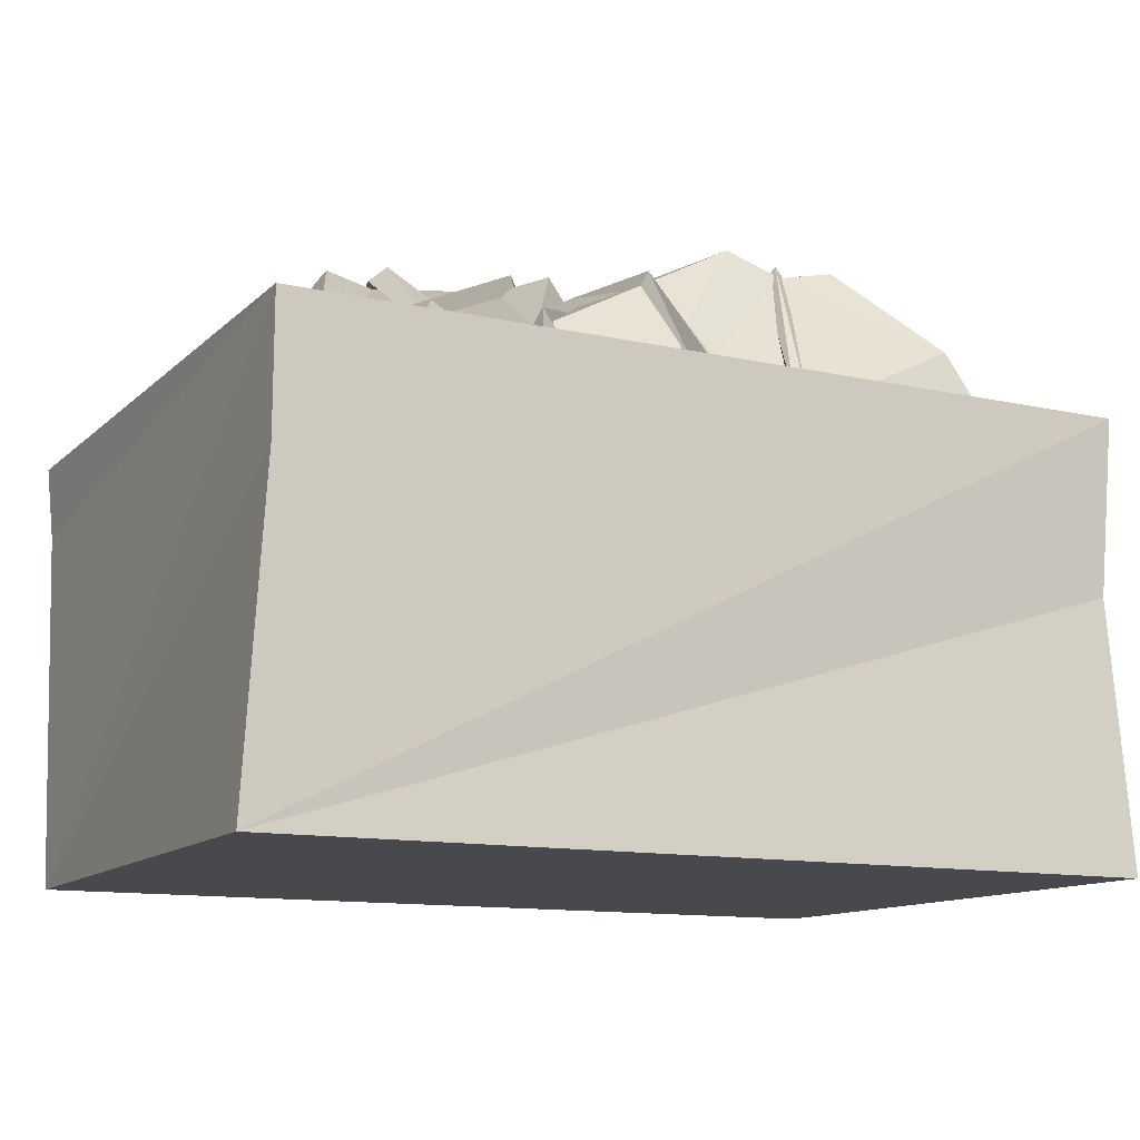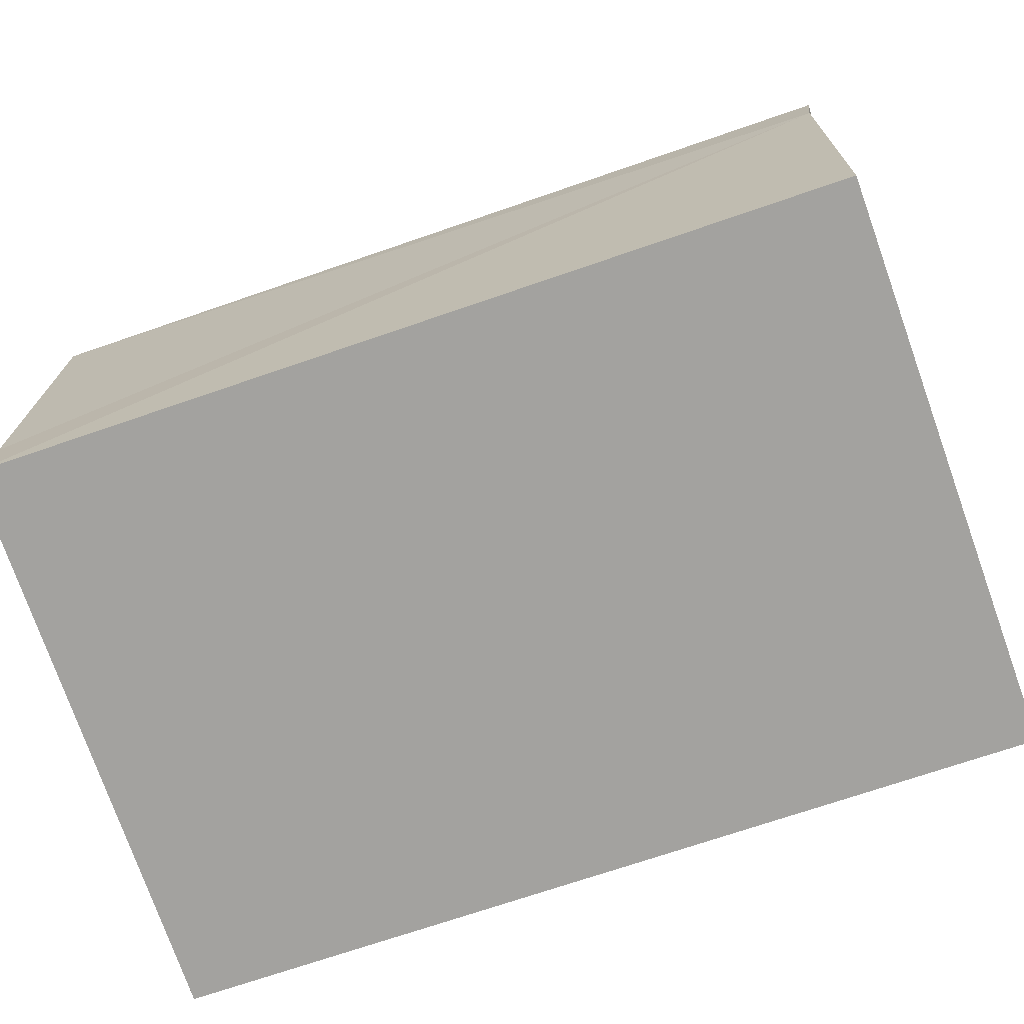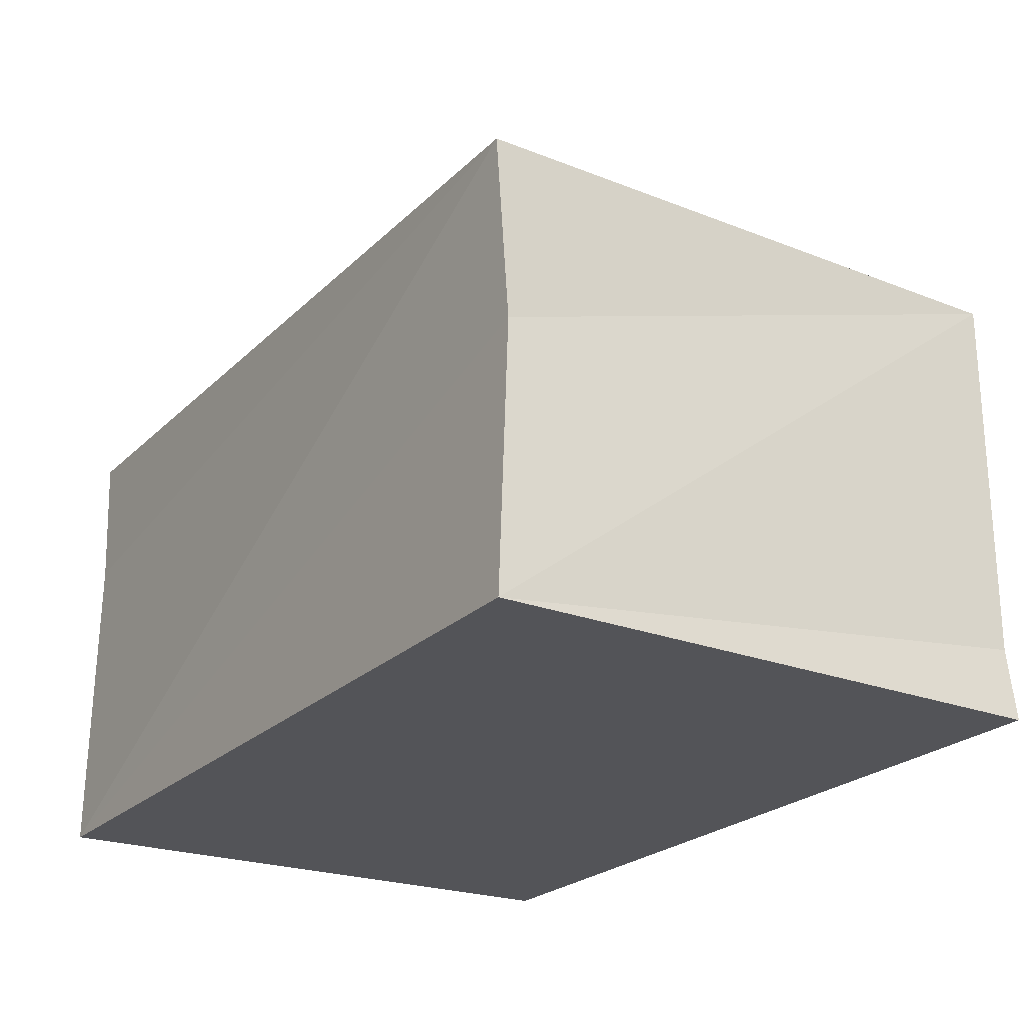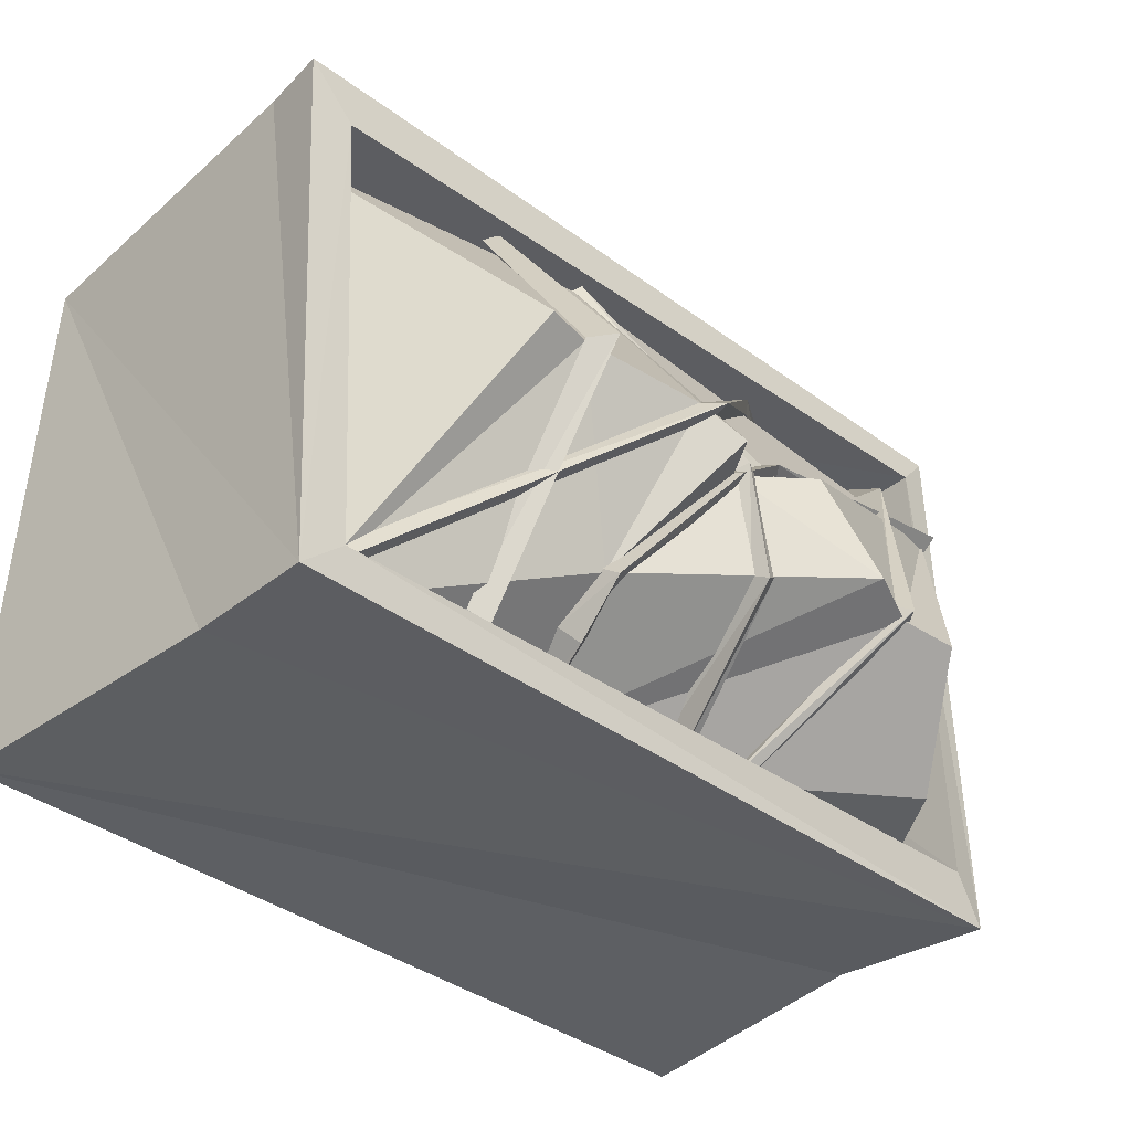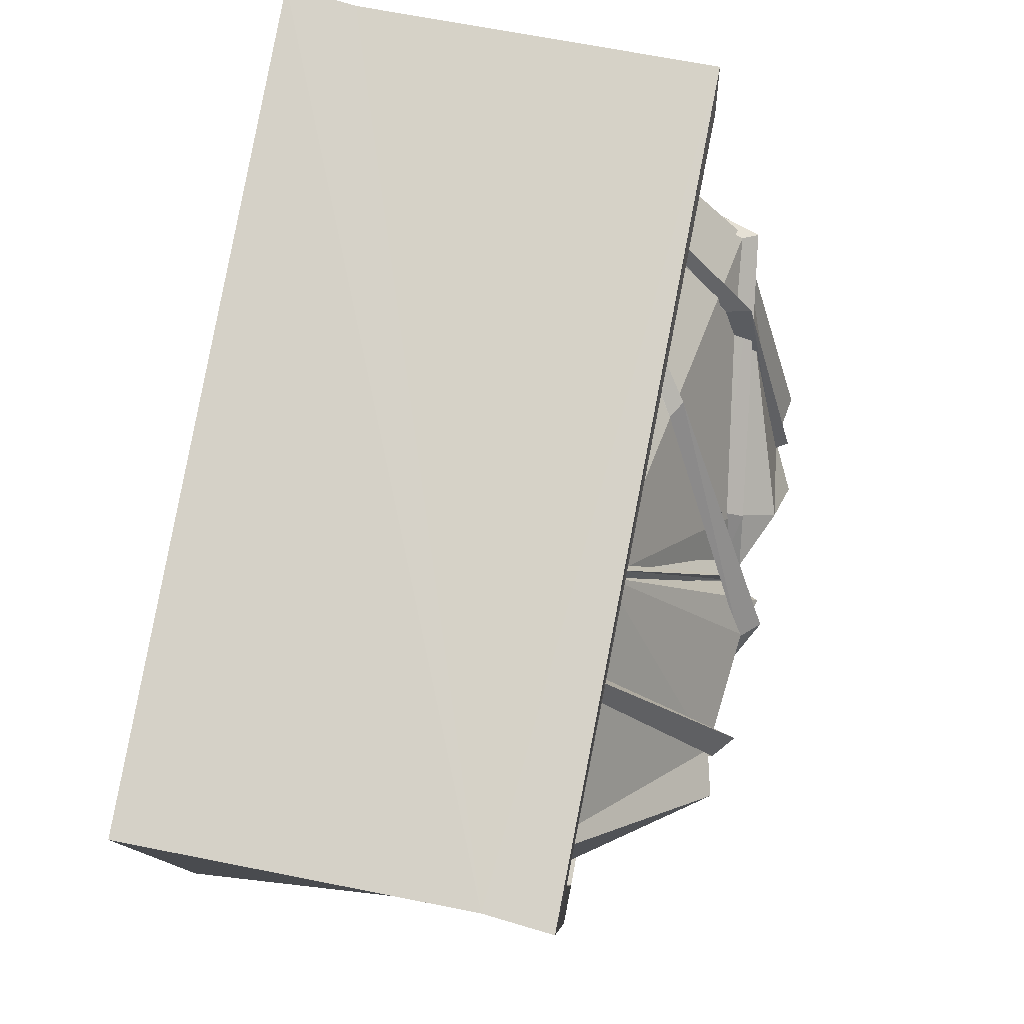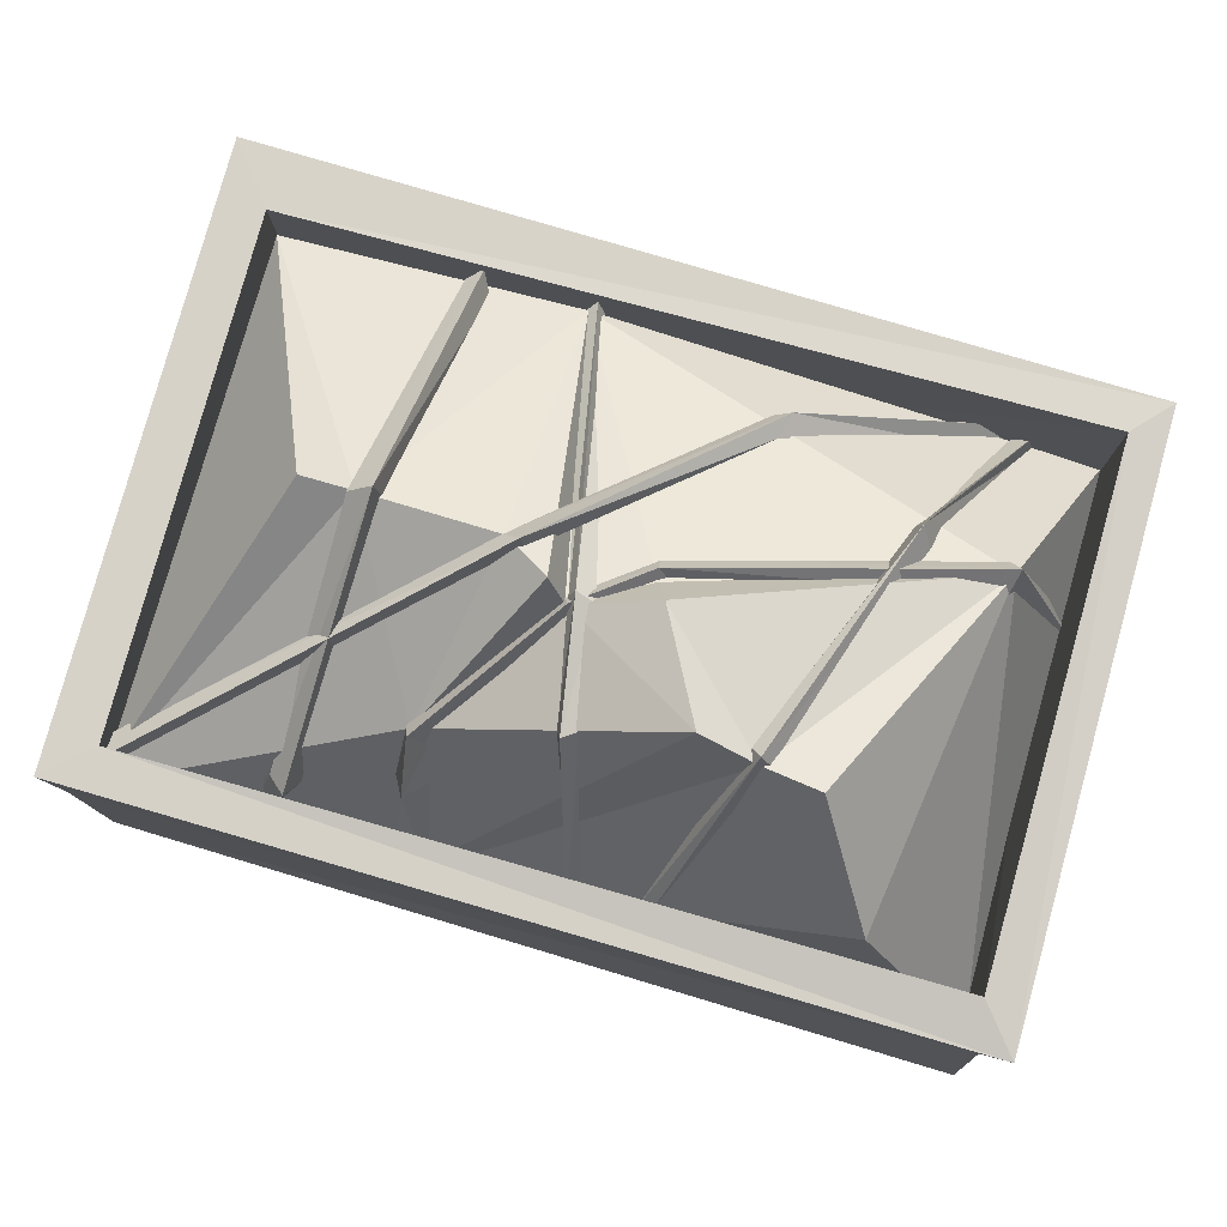
<metadata>
{"format":"obj","ext":"obj","renderer":"f3d","projection":"perspective","resolution":1024,"background":"white","views":[{"elev":-12.3,"azim":152.7,"up":"+Y"},{"elev":-72.5,"azim":18.9,"up":"+Y"},{"elev":-23.5,"azim":-122.5,"up":"+Y"},{"elev":-37.9,"azim":136.0,"up":"+Z"},{"elev":78.8,"azim":99.9,"up":"+Z"},{"elev":79.1,"azim":-163.3,"up":"+Y"}]}
</metadata>
<code>
o OM_OREBOX_01
v -0.737 0.2658 0.4842
v 0.799 0.258 -0.5698
v -0.8362 -0.5795 -0.5574
v -0.7498 0.2738 -0.4707
v 0.7389 -0.5488 0.4685
v -0.7757 -0.5409 -0.5113
v 0.7099 -0.5562 -0.5327
v -0.7422 -0.5488 0.484
v -0.6083 0.05047 0.4963
v -0.4501 0.4099 0.2028
v -0.2854 0.5348 -0.2353
v 0.746 0.2296 0.453
v -0.8237 -0.5795 0.5516
v 0.8086 -0.5795 0.5516
v 0.833 -0.5795 -0.5588
v -0.7378 0.003365 0.4875
v -0.7704 -0.02808 -0.5123
v 0.7241 0.1523 -0.5453
v -0.4103 0.5577 -0.2728
v 0.1656 0.2168 0.4631
v -0.02861 0.4802 -0.2796
v 0.03832 0.4985 -0.07405
v 0.06164 0.4407 -0.07376
v -0.6008 0.37 0.1917
v -0.07278 0.4716 0.002219
v 0.7452 0.09732 0.4545
v 0.5042 0.4961 -0.02246
v 0.8362 0.2218 0.5643
v 0.7151 0.2584 -0.4923
v -0.8237 0.258 -0.5556
v -0.8011 0.258 0.5576
v 0.3675 0.203 0.4666
v 0.424 0.4877 -0.02422
v 0.3928 0.212 -0.4501
v 0.3815 0.5255 -0.0115
v -0.6102 0.3701 0.1413
v -0.7911 -0.1909 0.2488
v -0.6182 0.4015 0.1788
v 0.2462 0.325 -0.3178
v 0.1446 -0.04089 -0.5512
v 0.2338 0.3717 -0.3503
v 0.1736 0.5033 -0.02348
v 0.719 0.2044 -0.5067
v -0.1911 0.3031 0.2998
v 0.1389 0.5436 -0.02837
v 0.2478 0.2363 -0.3954
v -0.6129 0.3721 0.1767
v -0.2019 0.5795 -0.2439
v 0.2355 0.3389 -0.3313
v 0.05049 0.4692 -0.09299
v -0.07861 0.1674 -0.5284
v -0.004261 0.4911 -0.2985
v 0.4998 -0.02838 -0.545
v 0.4091 0.2505 -0.4838
v 0.1776 0.2074 0.4461
v 0.08281 0.5343 -0.07367
v -0.0993 0.5413 -0.05738
v -0.17 0.2789 0.3398
v -0.6446 -0.01317 0.5409
v -0.2007 0.2999 0.3483
v -0.3216 0.5354 -0.2534
v -0.2068 0.2322 -0.4966
v -0.3042 0.5626 -0.2487
v 0.2291 -0.007866 -0.5451
v -0.5399 0.3729 -0.4479
v 0.4426 0.2303 -0.4558
v -0.1018 0.4335 -0.01187
v 0.003632 0.4809 -0.08151
v 0.3711 0.4767 -0.01174
v 0.1317 0.4949 -0.0359
v -0.4383 0.3599 0.2041
v 0.201 0.3142 -0.3444
v 0.006524 0.4603 -0.2829
v 0.04474 0.4905 -0.09557
v -0.8092 -0.1884 0.2041
v -0.3064 0.5374 -0.2584
v 0.1671 0.5069 -0.02323
v -0.06786 0.4207 0.0301
v -0.4719 0.3706 0.1748
v -0.1839 0.2247 -0.4937
v 0.4136 0.4763 -0.01725
v 0.03175 0.4526 -0.1177
v 0.224 0.269 -0.4341
v 0.1513 0.1888 0.4544
v 0.04819 0.4748 -0.08067
v -0.8149 -0.07228 -0.5262
v -0.07715 0.4572 -0.01711
v -0.634 -0.03346 0.4816
v -0.06401 0.1415 -0.4722
v -0.6137 0.02241 0.4804
v 0.3472 0.1769 0.4296
v -0.8071 -0.4417 0.5497
v 0.7973 0.01109 -0.5634
v 0.1655 -0.06419 -0.5021
v 0.8215 0.08911 0.5698
v 0.723 0.1842 -0.4633
v 0.1897 0.2453 -0.3958
v 0.6838 0.166 -0.4945
v -0.2088 0.1988 -0.4413
v 0.395 0.1867 0.4456
v 0.1158 -0.04105 -0.5104
v 0.4956 -0.04013 -0.4816
v -0.09803 0.1748 -0.5159
v -0.7976 -0.192 0.254
v -0.5766 0.03342 0.4925
v 0.1875 0.1998 0.4398
v -0.6224 -0.02227 0.5443
v 0.536 0.009543 -0.4906
f 13 3 15
f 5 8 1
f 15 3 86
f 31 86 3
f 15 14 13
f 6 7 29
f 29 4 6
f 4 1 8
f 12 29 7
f 8 6 4
f 7 5 12
f 1 12 5
f 3 92 31
f 95 31 92
f 13 14 95
f 2 95 14
f 14 15 93
f 30 93 15
f 28 12 31
f 2 12 28
f 30 29 2
f 2 29 12
f 29 30 4
f 1 4 30
f 31 1 30
f 12 1 31
f 31 30 86
f 15 86 30
f 3 13 92
f 95 92 13
f 30 2 93
f 14 93 2
f 2 28 95
f 31 95 28
f 10 71 11
f 79 10 63
f 85 22 20
f 22 68 84
f 78 25 38
f 82 74 41
f 35 69 91
f 35 33 66
f 33 35 32
f 36 38 25
f 38 36 75
f 38 24 78
f 24 38 37
f 74 23 39
f 41 72 82
f 39 41 74
f 83 46 94
f 45 42 96
f 70 45 43
f 42 45 60
f 41 39 46
f 73 52 22
f 21 52 51
f 68 22 52
f 69 35 54
f 66 54 35
f 34 54 53
f 44 60 45
f 60 44 88
f 58 60 59
f 60 58 42
f 11 63 10
f 11 80 63
f 63 61 79
f 63 62 61
f 66 53 54
f 25 67 36
f 52 21 68
f 54 34 69
f 45 70 44
f 71 10 9
f 97 83 40
f 52 73 89
f 67 25 74
f 23 74 25
f 75 37 38
f 25 78 23
f 10 79 90
f 62 63 80
f 74 82 67
f 72 41 83
f 46 83 41
f 84 20 22
f 22 85 73
f 88 59 60
f 89 51 52
f 90 9 10
f 91 32 35
f 94 40 83
f 96 43 45
f 83 97 72
f 43 98 70
f 80 11 99
f 32 100 33
f 40 101 97
f 53 102 34
f 51 103 21
f 37 104 24
f 9 105 71
f 20 106 85
f 59 107 58
f 53 66 108
f 47 55 87
f 47 65 17
f 17 65 64
f 49 81 18
f 27 26 18
f 77 55 81
f 55 47 16
f 17 16 47
f 76 48 64
f 76 47 57
f 77 81 49
f 48 49 64
f 49 48 50
f 48 76 57
f 81 55 26
f 16 26 55
f 55 56 50
f 49 50 56
f 87 57 47
f 57 50 48
f 18 64 49
f 19 65 47
f 76 64 65
f 76 65 19
f 76 19 47
f 55 77 56
f 49 56 77
f 81 27 18
f 81 26 27
f 55 50 87
f 87 50 57

</code>
